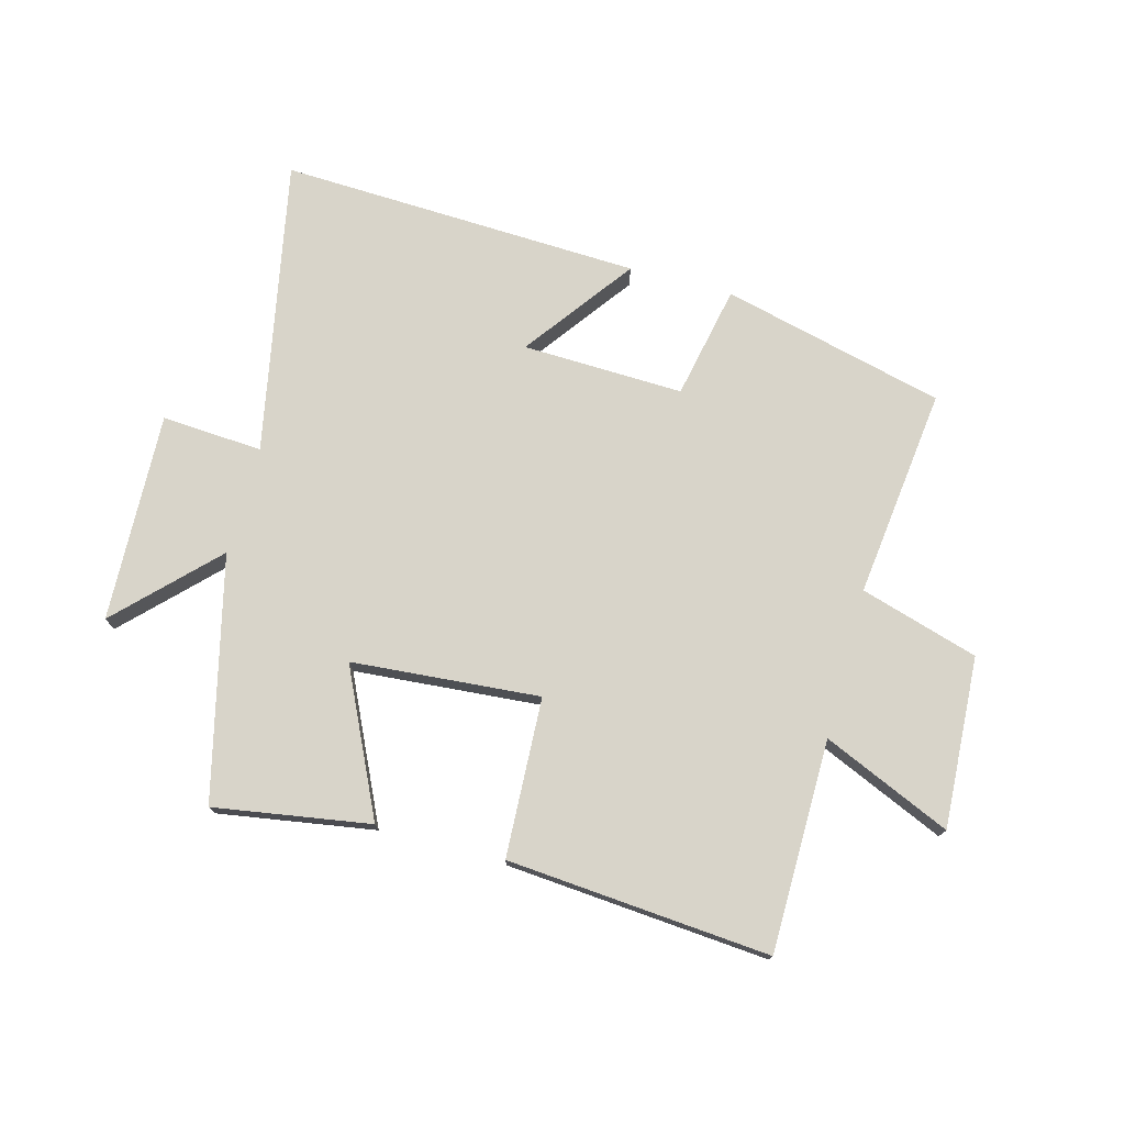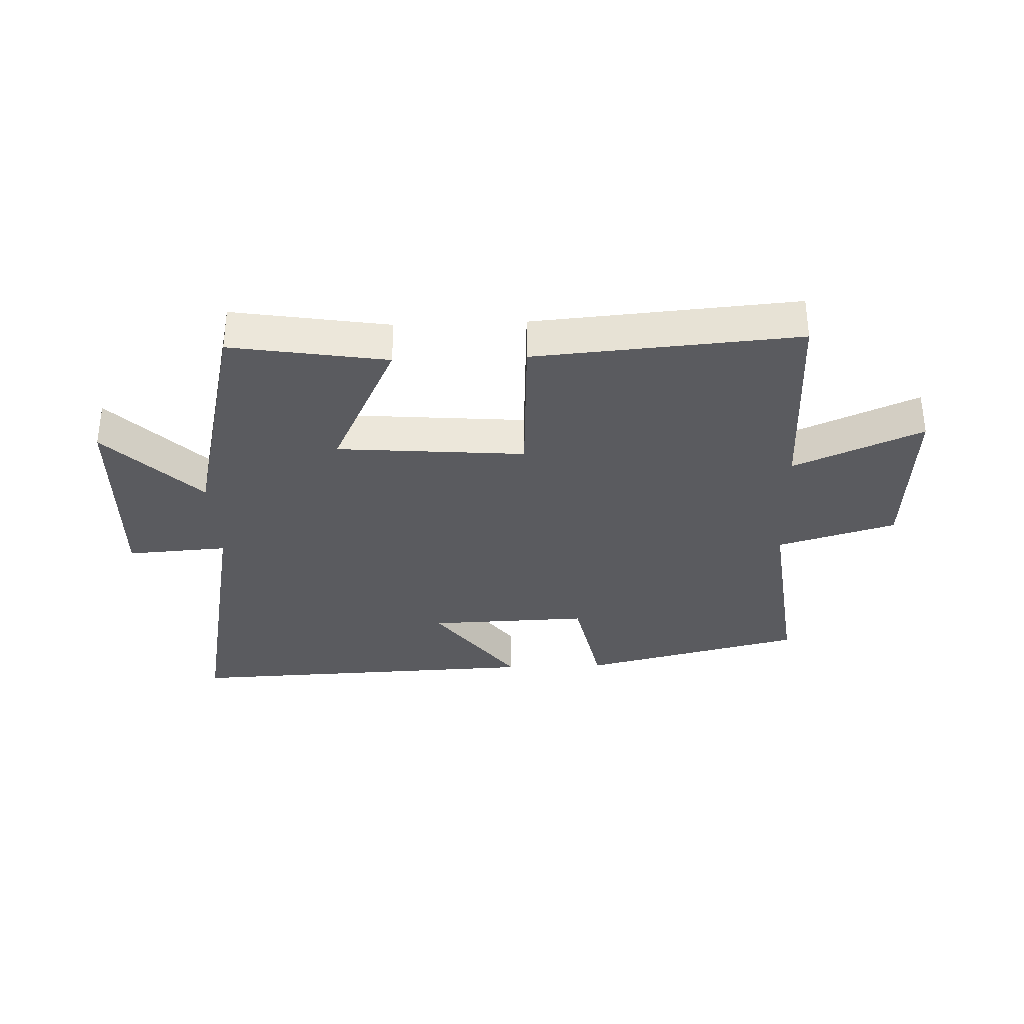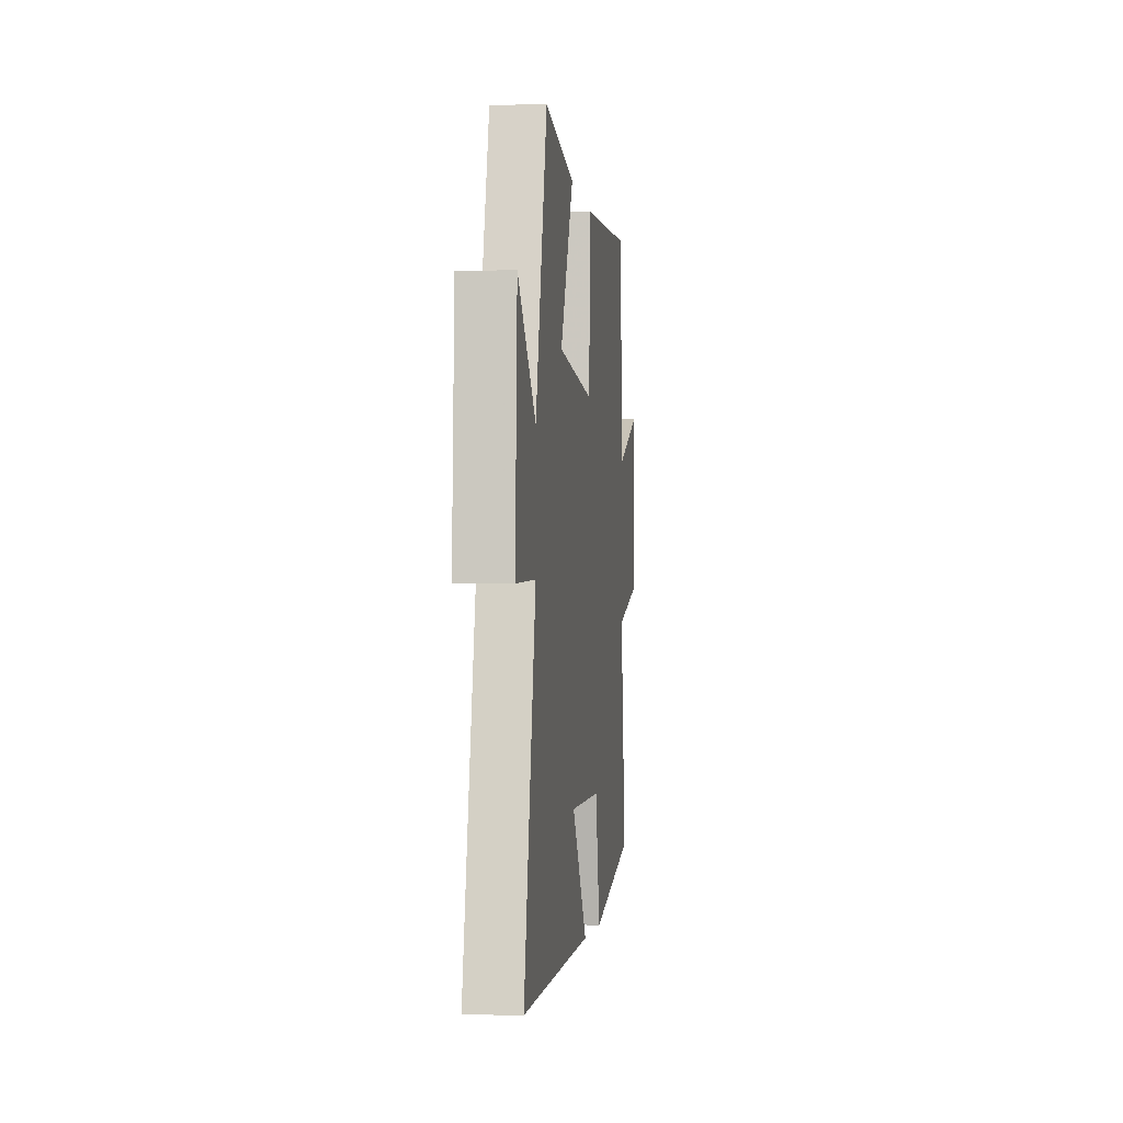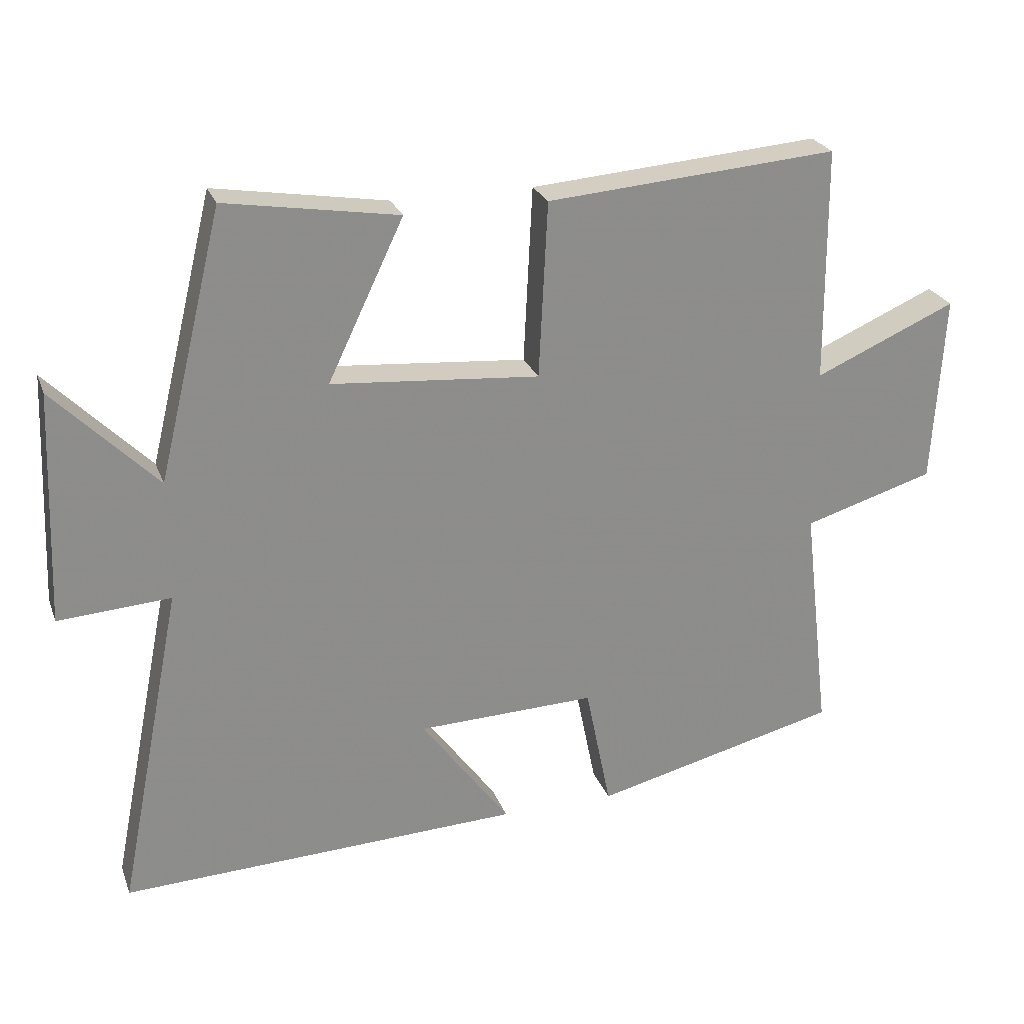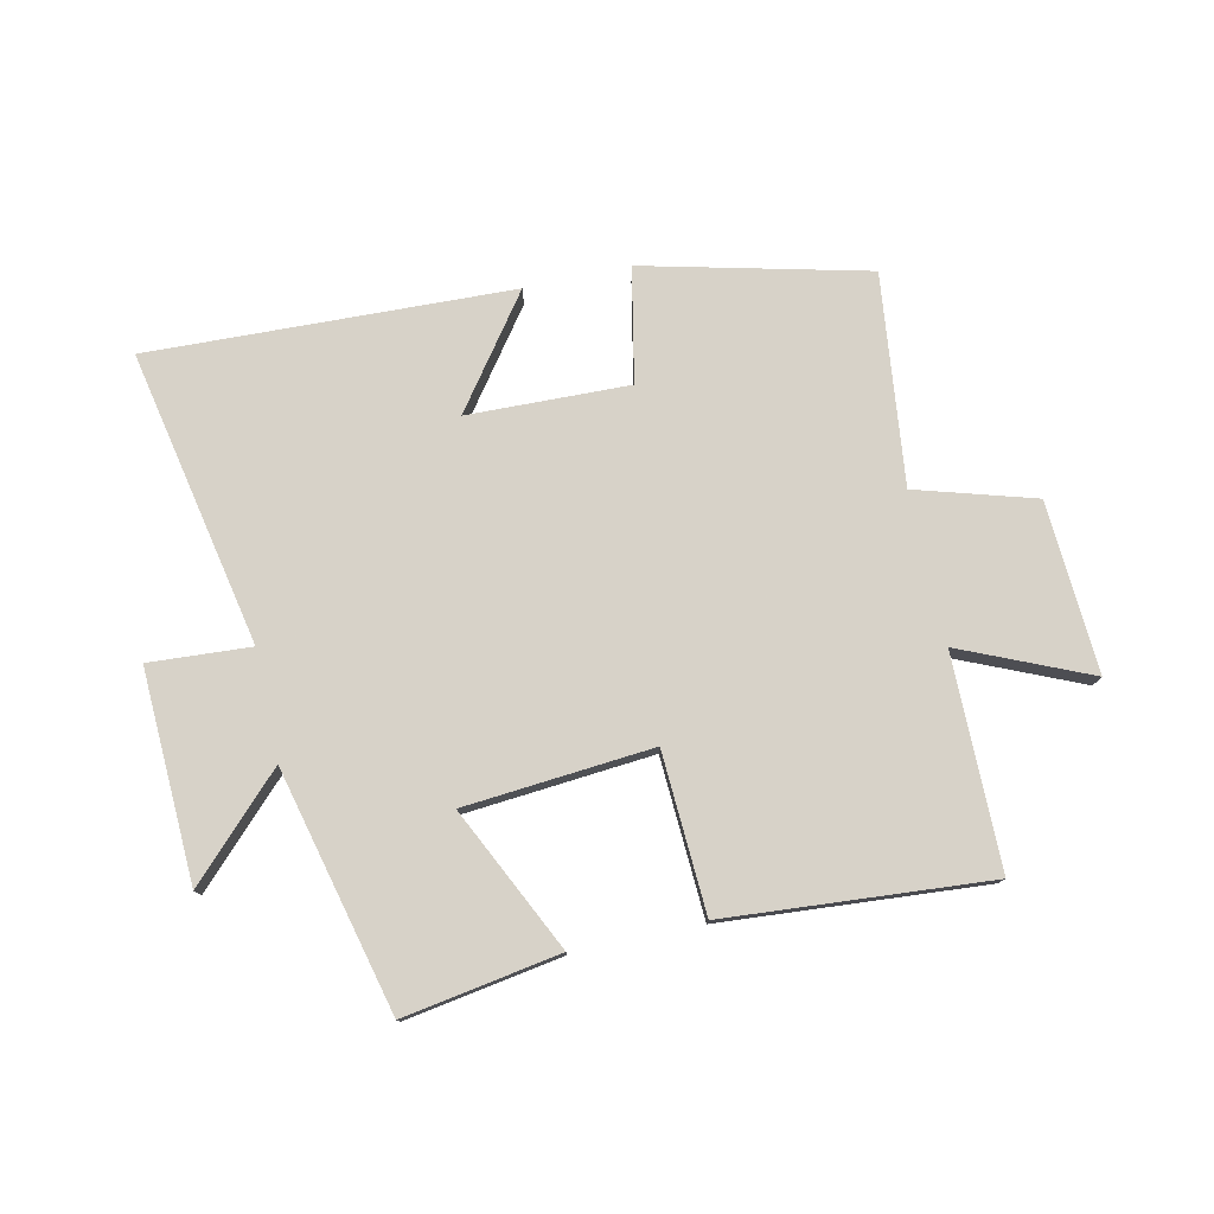
<metadata>
{"format":"obj","ext":"obj","renderer":"f3d","projection":"perspective","resolution":1024,"background":"white","views":[{"elev":75.0,"azim":15.2,"up":"+Y"},{"elev":-33.3,"azim":2.2,"up":"+Y"},{"elev":-2.7,"azim":-82.9,"up":"+Z"},{"elev":25.2,"azim":-17.7,"up":"+Z"},{"elev":77.3,"azim":-12.4,"up":"+Y"}]}
</metadata>
<code>
v 0.541 0.07 -0.41
v 0.173 0.07 -0.5
v 0.135 0.07 -0.312
v -0.131 0.07 -0.32
v 0.001 0.07 -0.5
v -0.597 0.07 -0.523
v -0.5 0.07 -0.036
v -0.667 0.07 -0.047
v -0.653 0.07 0.299
v -0.5 0.07 0.144
v -0.403 0.07 0.542
v -0.146 0.07 0.5
v -0.259 0.07 0.264
v 0.051 0.07 0.238
v 0.064 0.07 0.5
v 0.497 0.07 0.534
v 0.5 0.07 0.185
v 0.711 0.07 0.277
v 0.695 0.07 -0.005
v 0.5 0.07 -0.063
v 0.541 0 -0.41
v 0.173 0 -0.5
v 0.135 0 -0.312
v -0.131 0 -0.32
v 0.001 0 -0.5
v -0.597 0 -0.523
v -0.5 0 -0.036
v -0.667 0 -0.047
v -0.653 0 0.299
v -0.5 0 0.144
v -0.403 0 0.542
v -0.146 0 0.5
v -0.259 0 0.264
v 0.051 0 0.238
v 0.064 0 0.5
v 0.497 0 0.534
v 0.5 0 0.185
v 0.711 0 0.277
v 0.695 0 -0.005
v 0.5 0 -0.063
f 17 18 19 20
f 15 16 17 20
f 14 15 20 1
f 13 14 1
f 10 11 12 13
f 10 13 1
f 7 8 9 10
f 7 10 1
f 4 5 6 7
f 3 4 7
f 3 7 1
f 1 2 3
f 40 39 38 37
f 40 37 36 35
f 21 40 35 34
f 21 34 33
f 33 32 31 30
f 21 33 30
f 30 29 28 27
f 21 30 27
f 27 26 25 24
f 27 24 23
f 21 27 23
f 23 22 21
f 1 21 22 2
f 2 22 23 3
f 3 23 24 4
f 4 24 25 5
f 5 25 26 6
f 6 26 27 7
f 7 27 28 8
f 8 28 29 9
f 9 29 30 10
f 10 30 31 11
f 11 31 32 12
f 12 32 33 13
f 13 33 34 14
f 14 34 35 15
f 15 35 36 16
f 16 36 37 17
f 17 37 38 18
f 18 38 39 19
f 19 39 40 20
f 20 40 21 1

</code>
